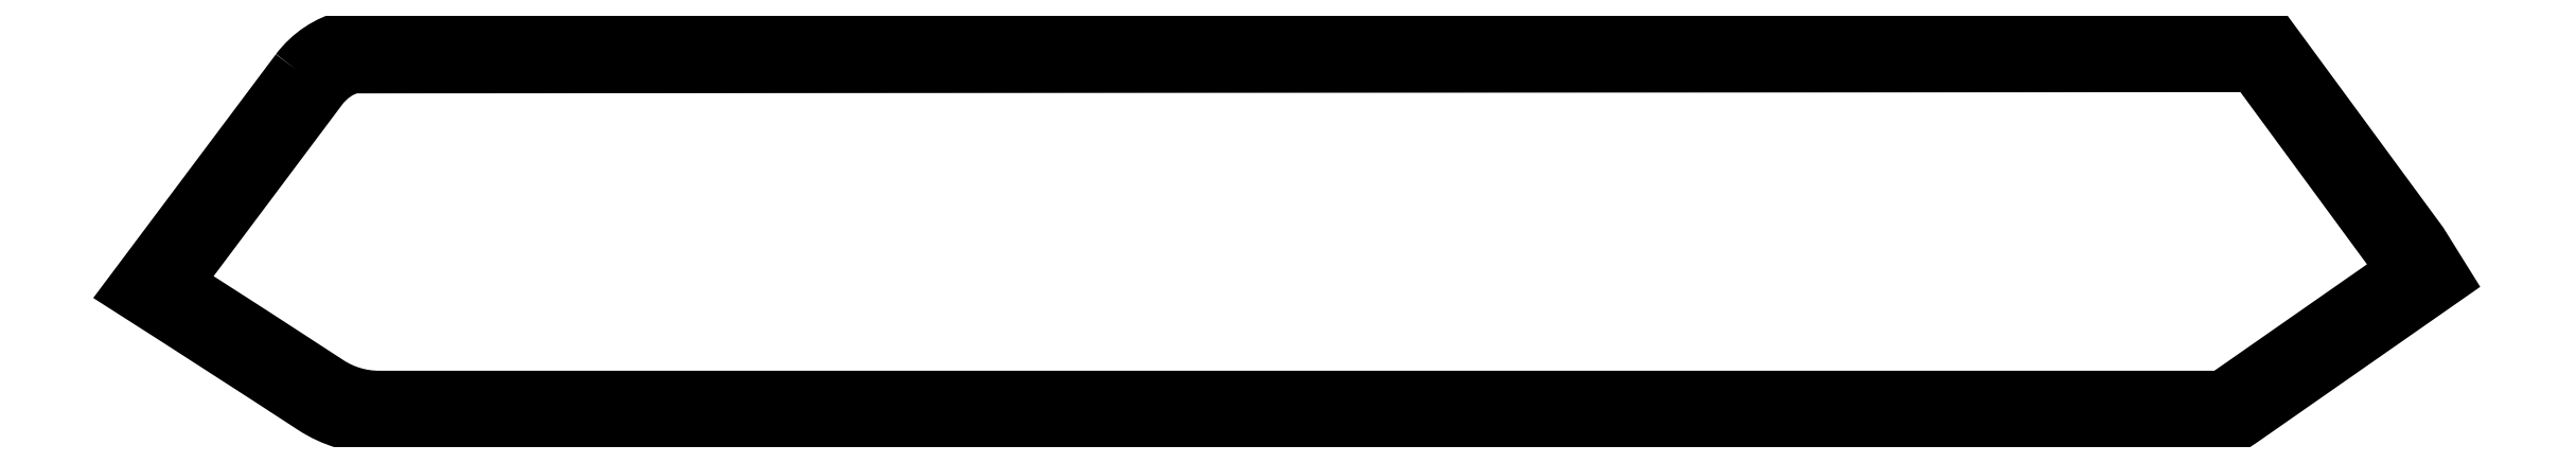
<metadata>
{"format":"dxf","ext":"dxf","renderer":"ezdxf+matplotlib","layout":"modelspace","background":"white","min_lineweight":24,"dpi":150}
</metadata>
<code>
0
SECTION
2
ENTITIES
0
LWPOLYLINE
8
0
90
10
70
1
43
0
10
-9.5
20
6.83
42
-0.1455
10
-9.994
20
6.977
42
0.002095
10
-11.52
20
7.961
10
-10.07
20
9.891
42
-0.1572
10
-9.771
20
10.1
10
9.073
20
10.12
10
10.48
20
8.196
10
10.56
20
8.08
10
8.787
20
6.846
42
-0.007674
10
8.764
20
6.83
0
LWPOLYLINE
8
0
90
10
70
1
43
0
10
-10.31
20
10.07
42
-0.1716
10
-9.812
20
10.4
10
9.225
20
10.42
10
10.73
20
8.364
10
10.96
20
7.997
10
8.959
20
6.6
42
-0.02689
10
8.846
20
6.53
10
-9.5
20
6.53
42
-0.1455
10
-10.16
20
6.725
42
0.002468
10
-11.95
20
7.883
0
ENDSEC
0
EOF

</code>
